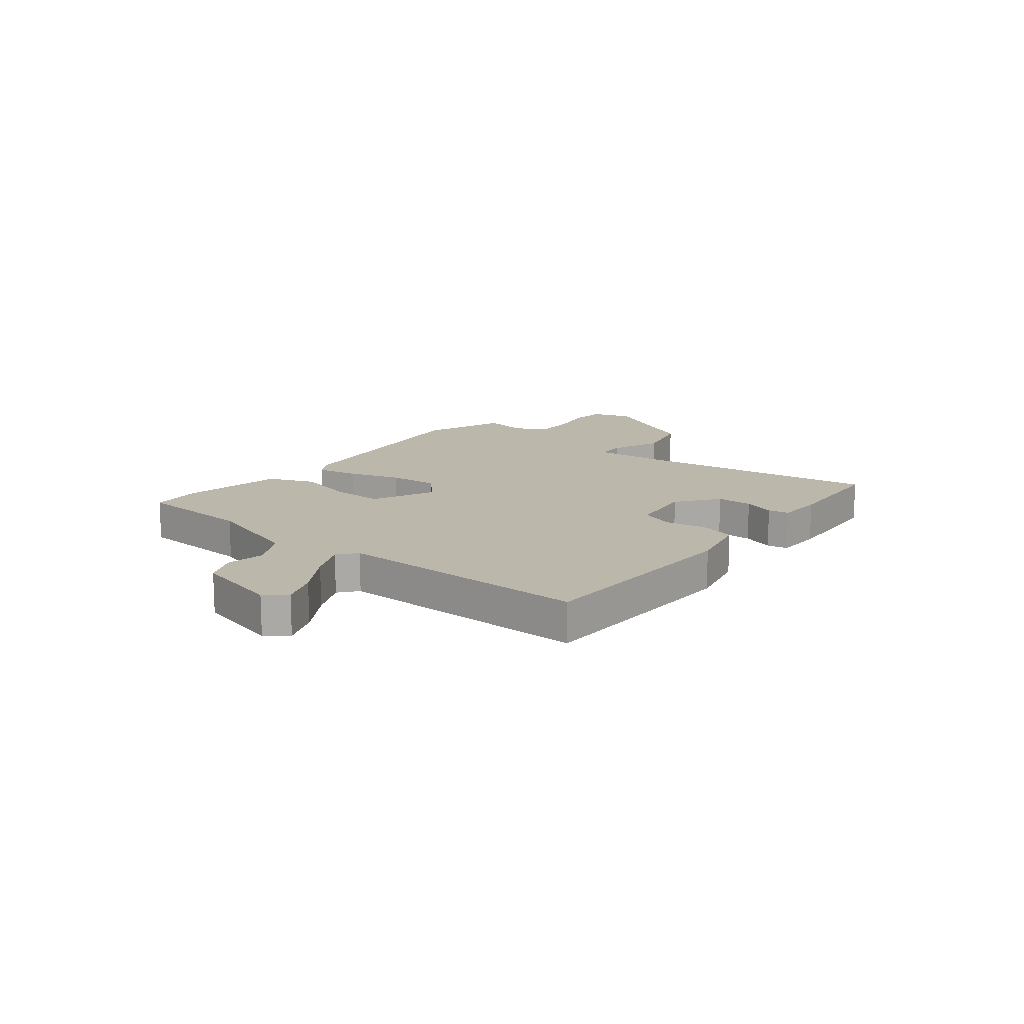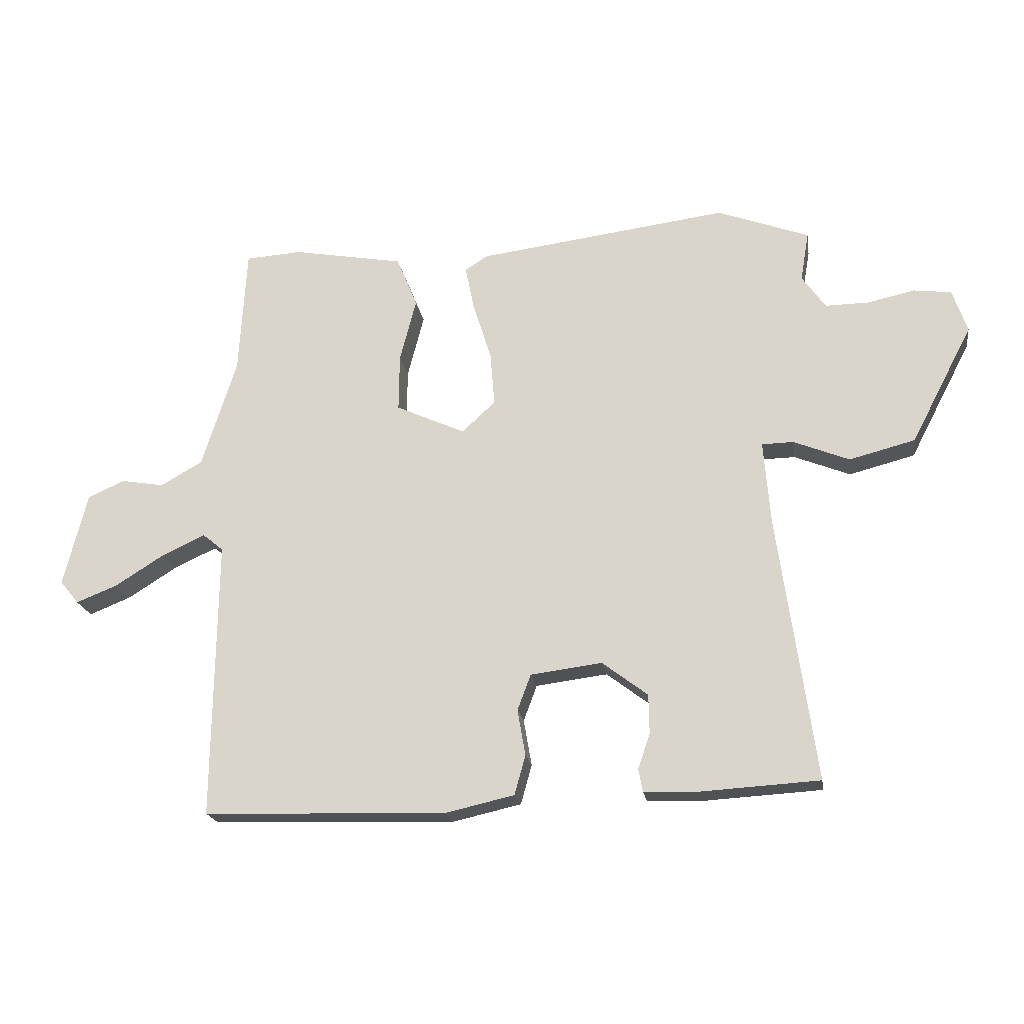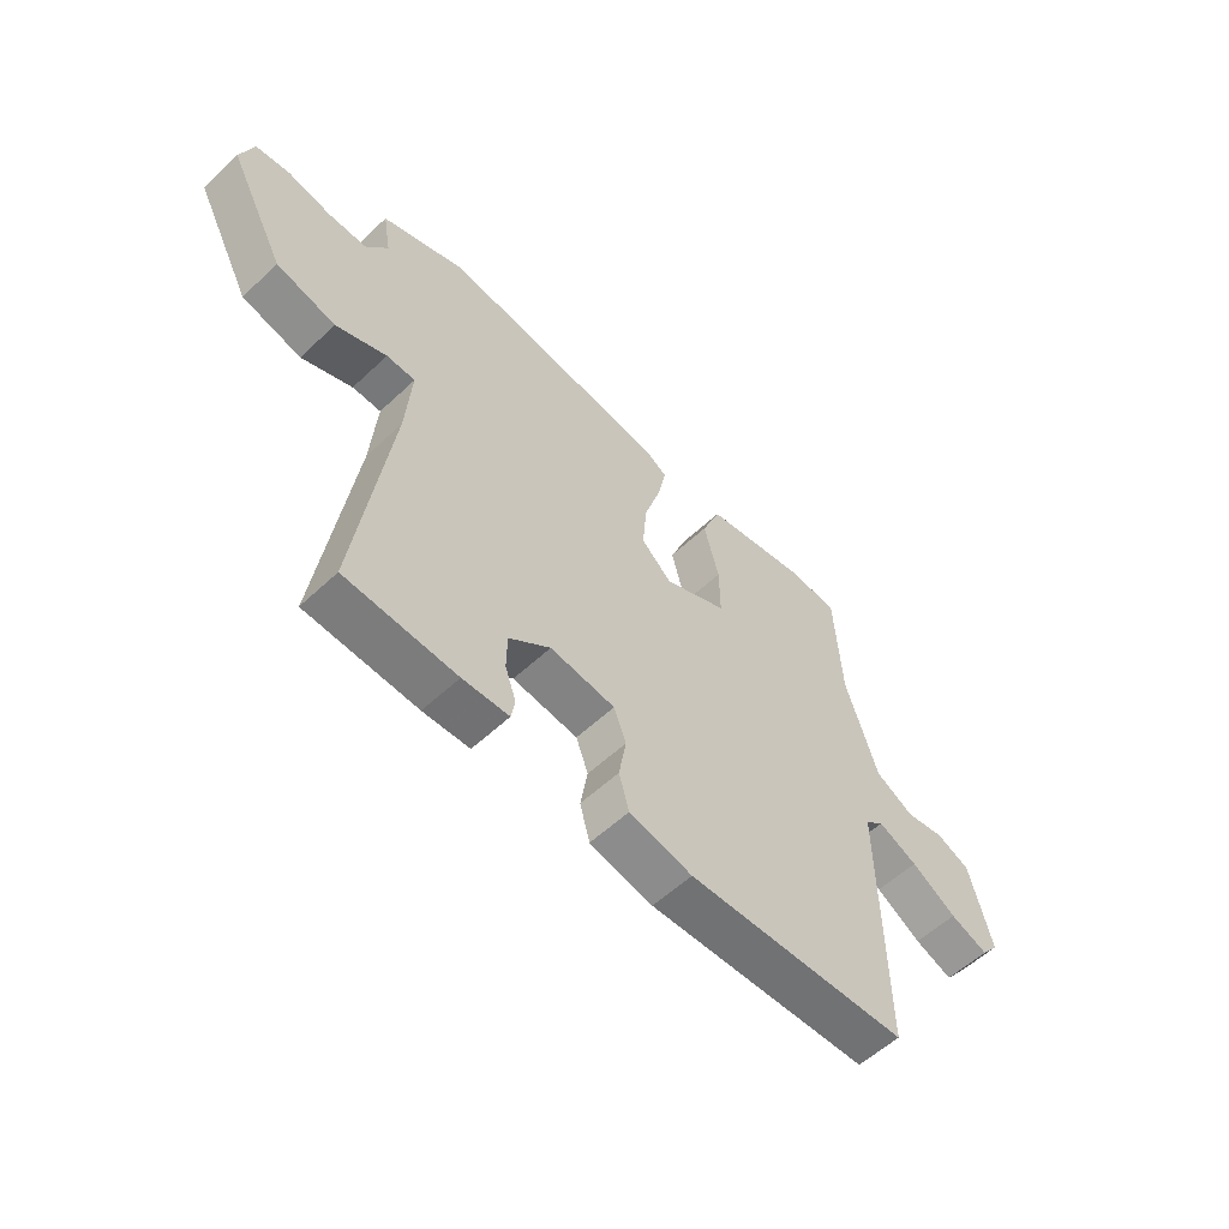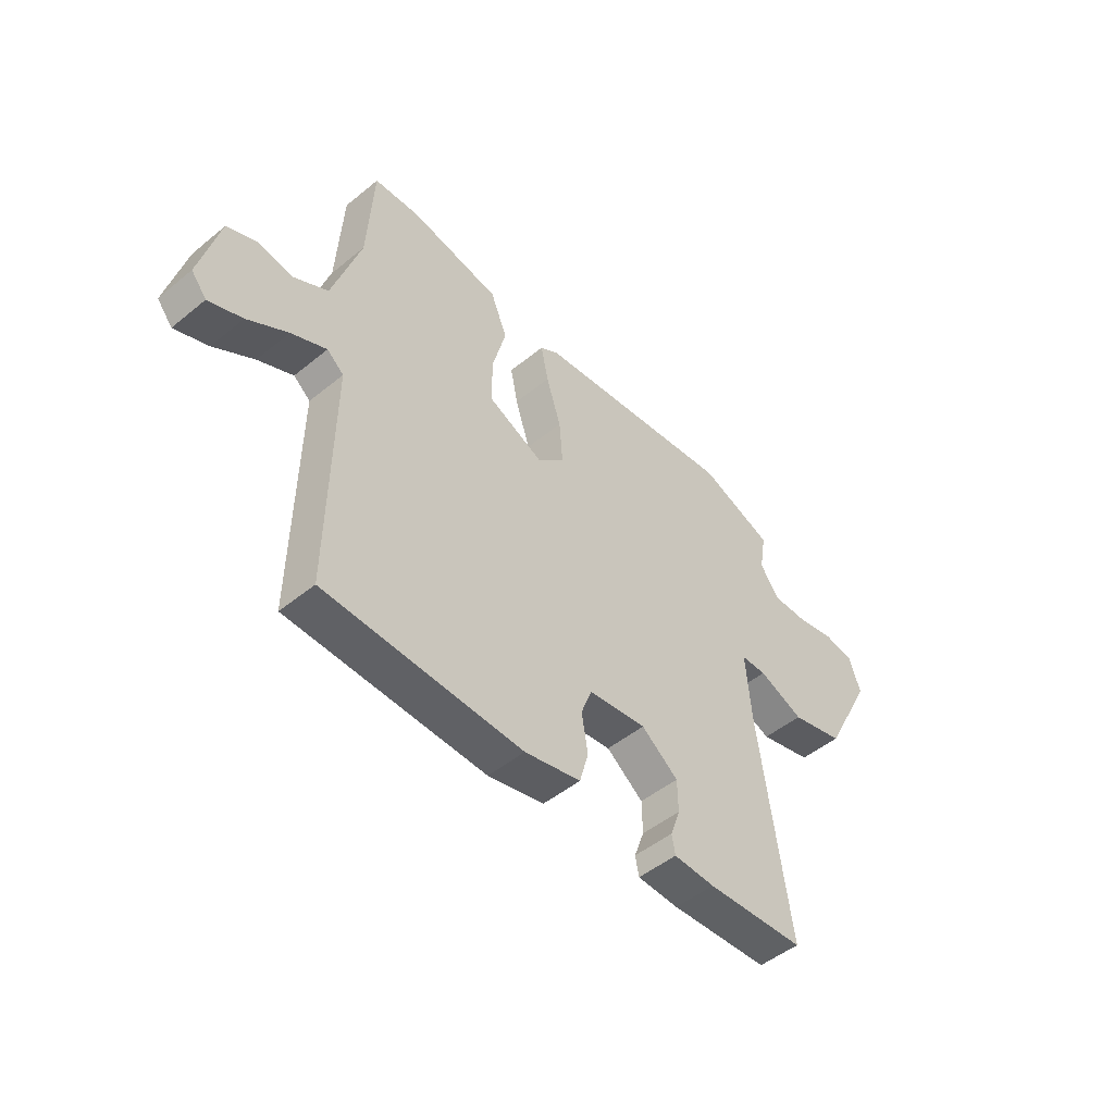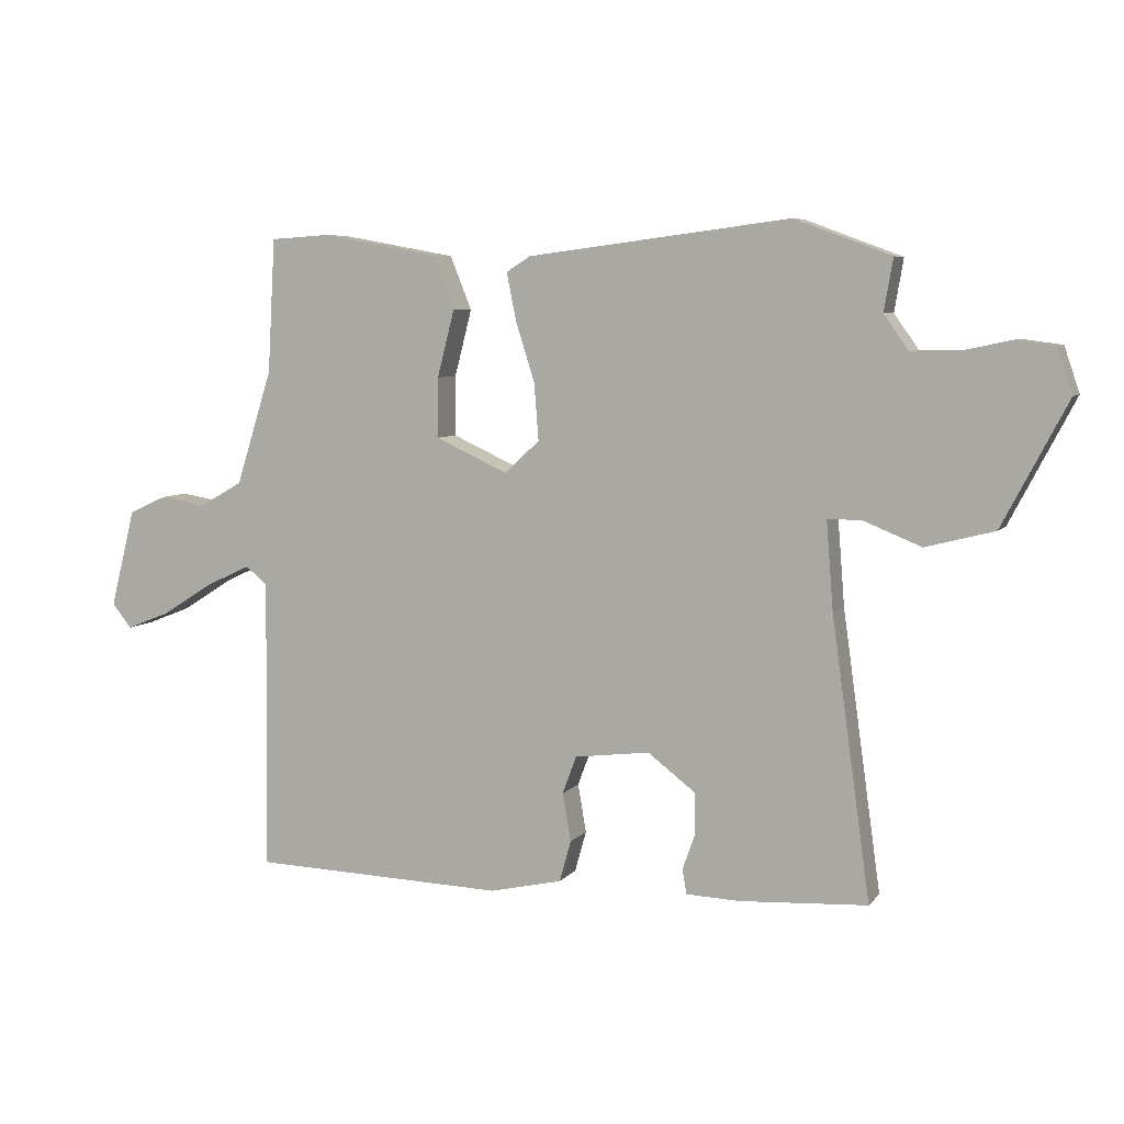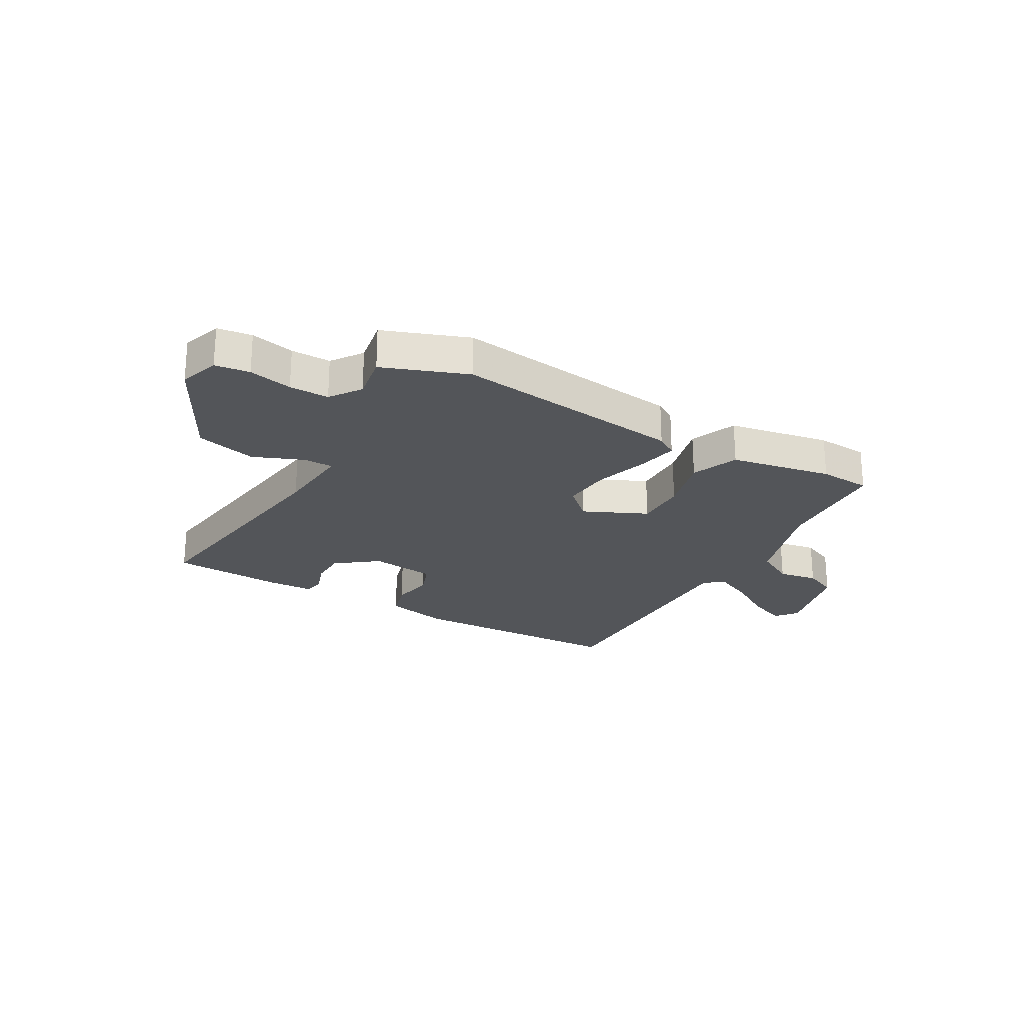
<metadata>
{"format":"obj","ext":"obj","renderer":"f3d","projection":"perspective","resolution":1024,"background":"white","views":[{"elev":14.5,"azim":128.4,"up":"+Y"},{"elev":-20.0,"azim":-171.2,"up":"+Z"},{"elev":-56.7,"azim":-45.6,"up":"+Z"},{"elev":-49.1,"azim":132.1,"up":"+Z"},{"elev":6.6,"azim":-159.5,"up":"+Z"},{"elev":-24.0,"azim":-29.6,"up":"+Y"}]}
</metadata>
<code>
v -0.524 0.07 -0.479
v -0.463 0.07 -0.041
v -0.452 0.07 0.098
v -0.504 0.07 0.099
v -0.596 0.07 0.062
v -0.704 0.07 0.09
v -0.806 0.07 0.285
v -0.782 0.07 0.356
v -0.72 0.07 0.364
v -0.642 0.07 0.347
v -0.571 0.07 0.346
v -0.532 0.07 0.401
v -0.546 0.07 0.483
v -0.395 0.07 0.539
v 0.018 0.07 0.486
v 0.056 0.07 0.462
v 0.041 0.07 0.388
v 0.011 0.07 0.293
v 0.004 0.07 0.204
v 0.059 0.07 0.153
v 0.173 0.07 0.205
v 0.172 0.07 0.299
v 0.145 0.07 0.404
v 0.179 0.07 0.488
v 0.362 0.07 0.521
v 0.455 0.07 0.515
v 0.467 0.07 0.304
v 0.524 0.07 0.124
v 0.593 0.07 0.085
v 0.664 0.07 0.097
v 0.724 0.07 0.07
v 0.763 0.07 -0.085
v 0.732 0.07 -0.123
v 0.664 0.07 -0.096
v 0.583 0.07 -0.045
v 0.512 0.07 -0.012
v 0.478 0.07 -0.04
v 0.483 0.07 -0.5
v 0.083 0.07 -0.512
v -0.031 0.07 -0.486
v -0.049 0.07 -0.421
v -0.036 0.07 -0.345
v -0.058 0.07 -0.286
v -0.176 0.07 -0.271
v -0.251 0.07 -0.328
v -0.252 0.07 -0.393
v -0.232 0.07 -0.45
v -0.239 0.07 -0.488
v -0.323 0.07 -0.491
v -0.524 0 -0.479
v -0.463 0 -0.041
v -0.452 0 0.098
v -0.504 0 0.099
v -0.596 0 0.062
v -0.704 0 0.09
v -0.806 0 0.285
v -0.782 0 0.356
v -0.72 0 0.364
v -0.642 0 0.347
v -0.571 0 0.346
v -0.532 0 0.401
v -0.546 0 0.483
v -0.395 0 0.539
v 0.018 0 0.486
v 0.056 0 0.462
v 0.041 0 0.388
v 0.011 0 0.293
v 0.004 0 0.204
v 0.059 0 0.153
v 0.173 0 0.205
v 0.172 0 0.299
v 0.145 0 0.404
v 0.179 0 0.488
v 0.362 0 0.521
v 0.455 0 0.515
v 0.467 0 0.304
v 0.524 0 0.124
v 0.593 0 0.085
v 0.664 0 0.097
v 0.724 0 0.07
v 0.763 0 -0.085
v 0.732 0 -0.123
v 0.664 0 -0.096
v 0.583 0 -0.045
v 0.512 0 -0.012
v 0.478 0 -0.04
v 0.483 0 -0.5
v 0.083 0 -0.512
v -0.031 0 -0.486
v -0.049 0 -0.421
v -0.036 0 -0.345
v -0.058 0 -0.286
v -0.176 0 -0.271
v -0.251 0 -0.328
v -0.252 0 -0.393
v -0.232 0 -0.45
v -0.239 0 -0.488
v -0.323 0 -0.491
f 46 47 48 49
f 45 46 49 1
f 44 45 1 2
f 43 44 2 3
f 39 40 41 42
f 37 38 39 42
f 36 37 42 43
f 32 33 34 35
f 32 35 36
f 29 30 31 32
f 28 29 32 36
f 27 28 36 43
f 22 23 24 25
f 21 22 25 26
f 15 16 17 18
f 15 18 19
f 12 13 14 15
f 11 12 15 19
f 10 11 19 20
f 8 9 10 20
f 4 5 6 7
f 3 4 7 8
f 21 26 27 43
f 20 21 43
f 20 43 3
f 3 8 20
f 98 97 96 95
f 50 98 95 94
f 51 50 94 93
f 52 51 93 92
f 91 90 89 88
f 91 88 87 86
f 92 91 86 85
f 84 83 82 81
f 85 84 81
f 81 80 79 78
f 85 81 78 77
f 92 85 77 76
f 74 73 72 71
f 75 74 71 70
f 67 66 65 64
f 68 67 64
f 64 63 62 61
f 68 64 61 60
f 69 68 60 59
f 69 59 58 57
f 56 55 54 53
f 57 56 53 52
f 92 76 75 70
f 92 70 69
f 52 92 69
f 69 57 52
f 1 50 51 2
f 2 51 52 3
f 3 52 53 4
f 4 53 54 5
f 5 54 55 6
f 6 55 56 7
f 7 56 57 8
f 8 57 58 9
f 9 58 59 10
f 10 59 60 11
f 11 60 61 12
f 12 61 62 13
f 13 62 63 14
f 14 63 64 15
f 15 64 65 16
f 16 65 66 17
f 17 66 67 18
f 18 67 68 19
f 19 68 69 20
f 20 69 70 21
f 21 70 71 22
f 22 71 72 23
f 23 72 73 24
f 24 73 74 25
f 25 74 75 26
f 26 75 76 27
f 27 76 77 28
f 28 77 78 29
f 29 78 79 30
f 30 79 80 31
f 31 80 81 32
f 32 81 82 33
f 33 82 83 34
f 34 83 84 35
f 35 84 85 36
f 36 85 86 37
f 37 86 87 38
f 38 87 88 39
f 39 88 89 40
f 40 89 90 41
f 41 90 91 42
f 42 91 92 43
f 43 92 93 44
f 44 93 94 45
f 45 94 95 46
f 46 95 96 47
f 47 96 97 48
f 48 97 98 49
f 49 98 50 1

</code>
